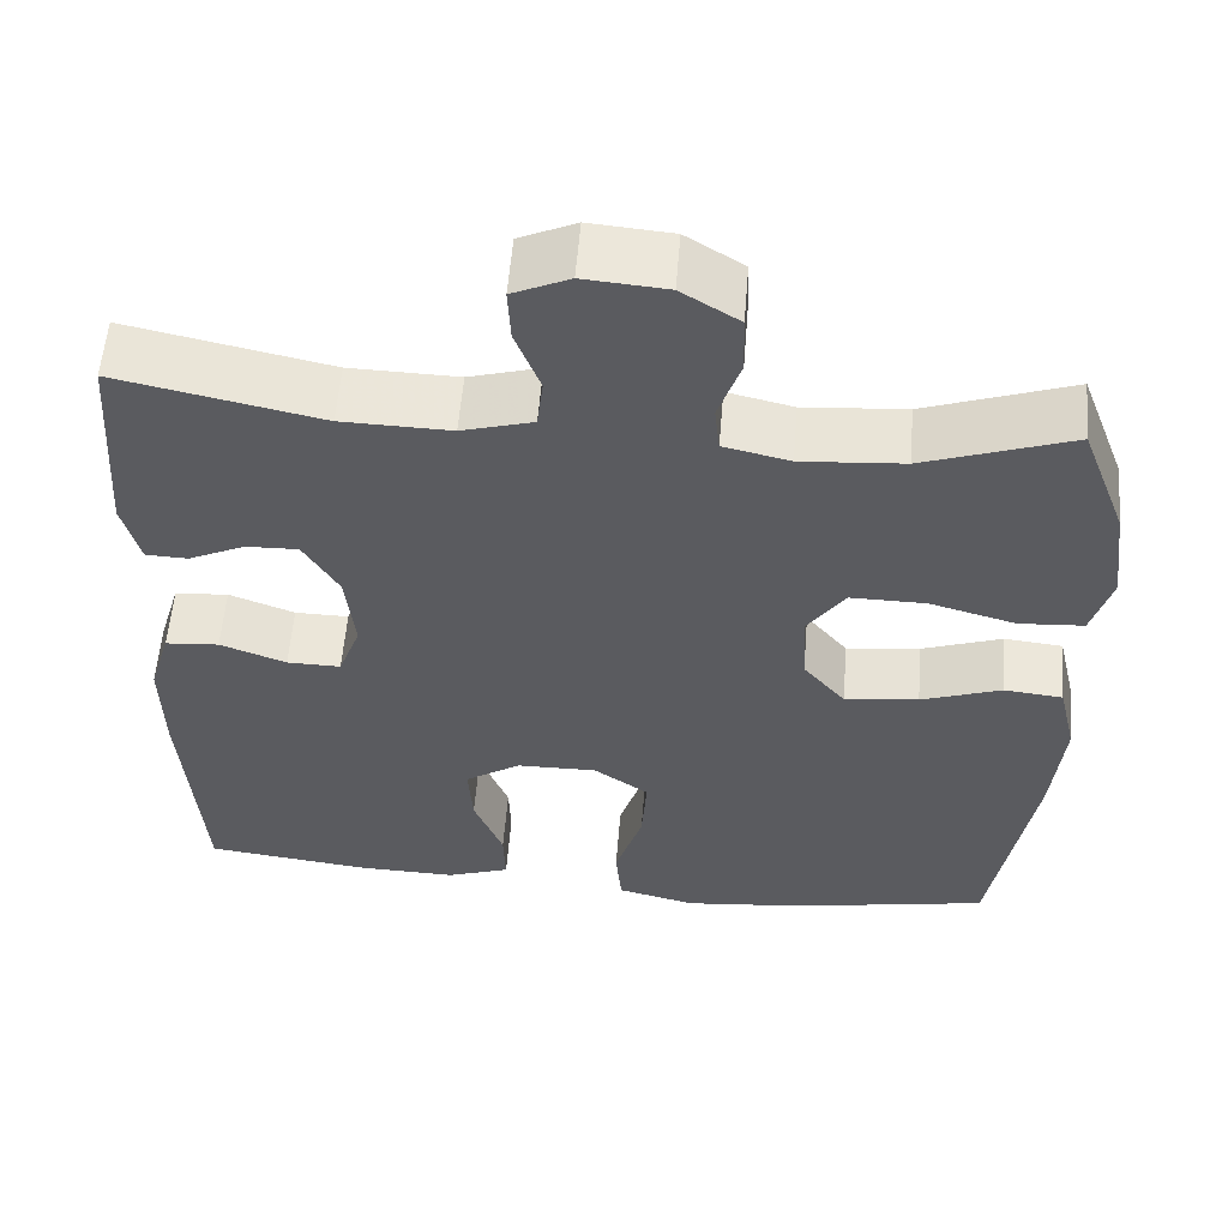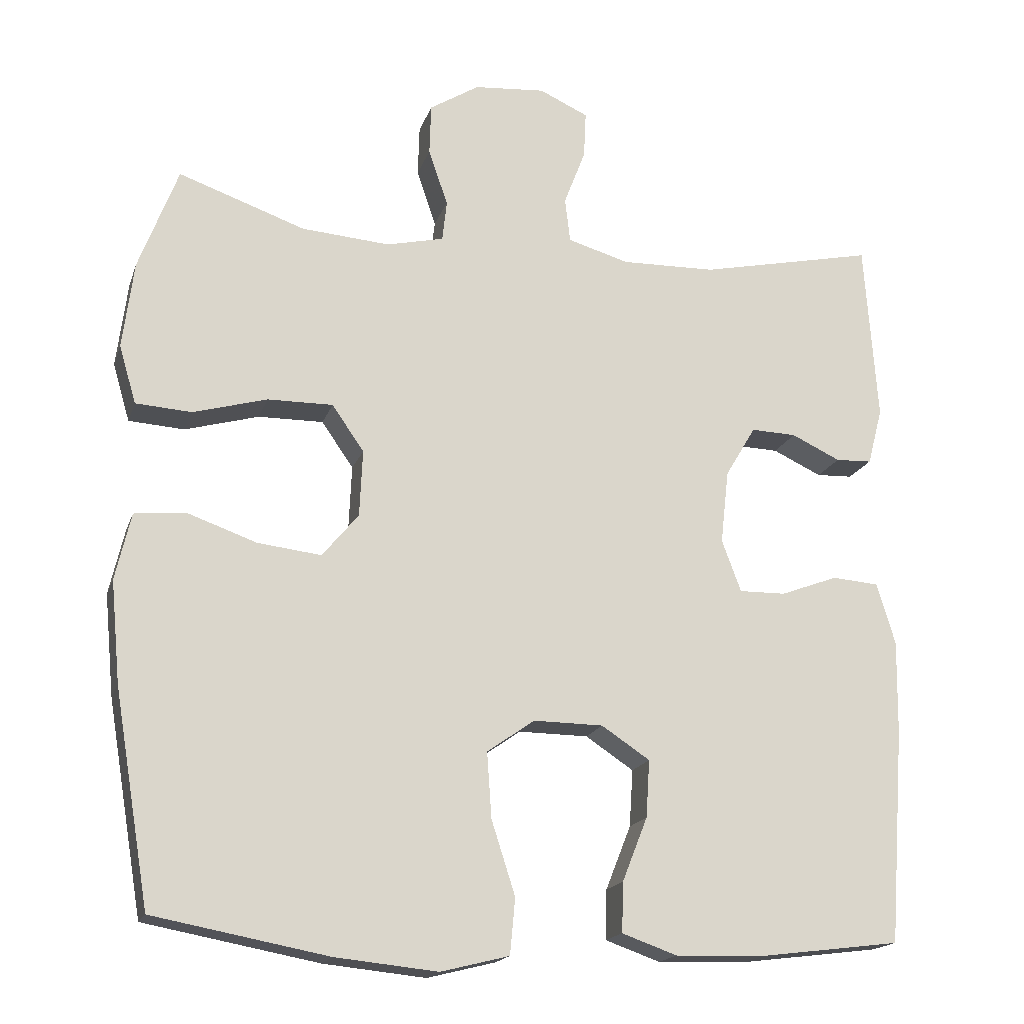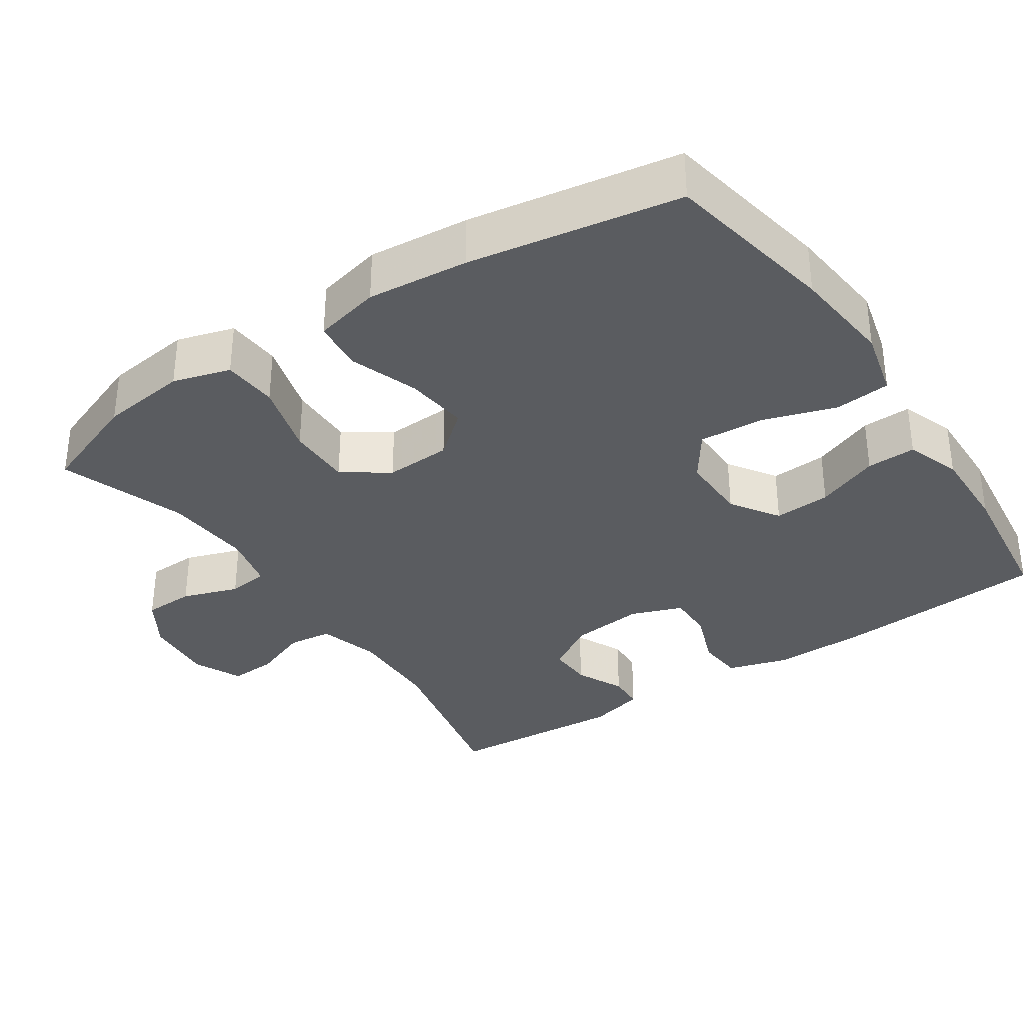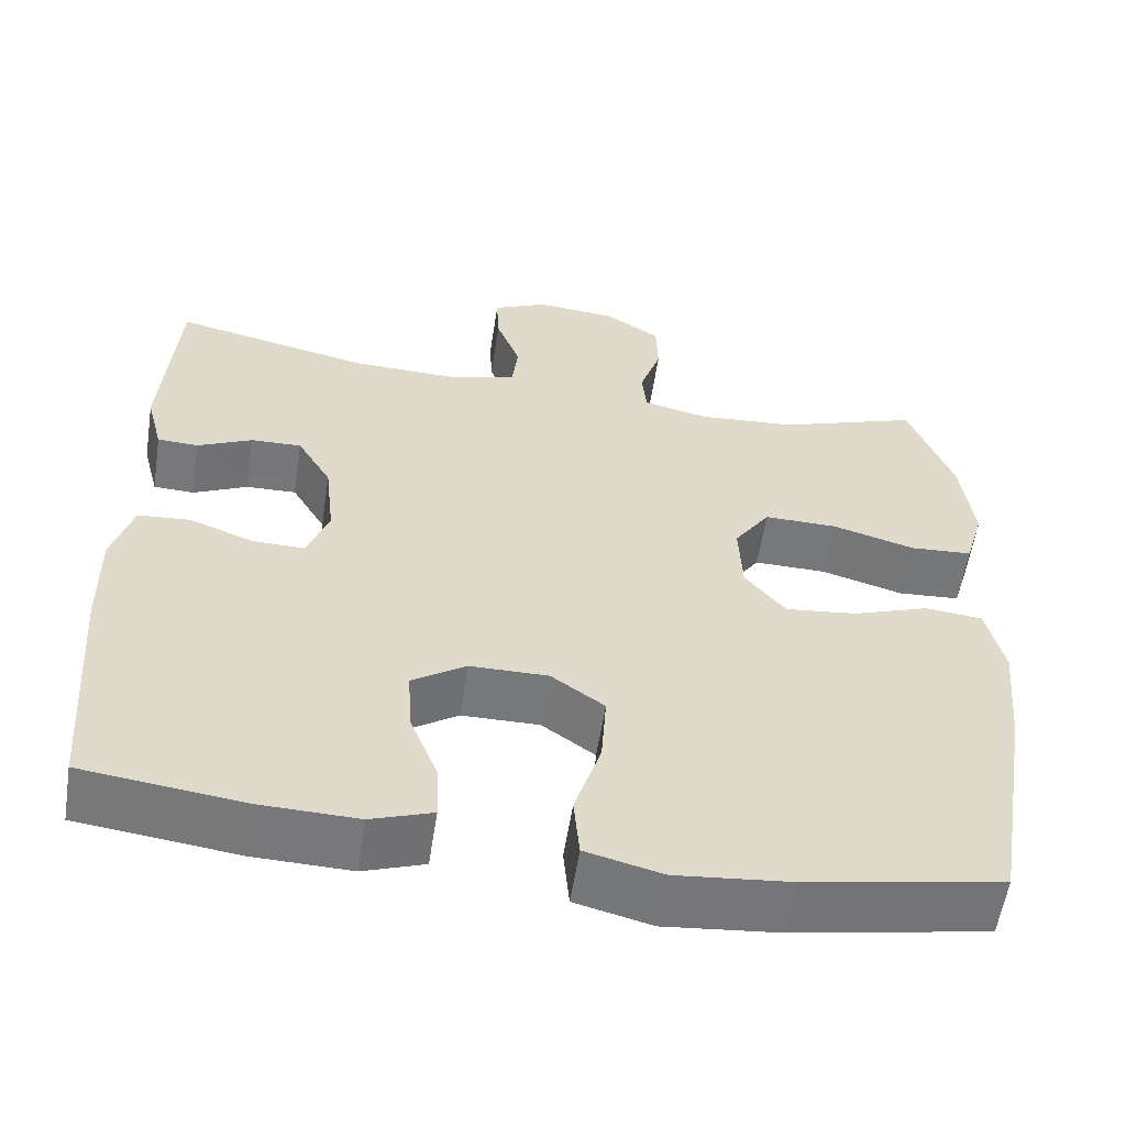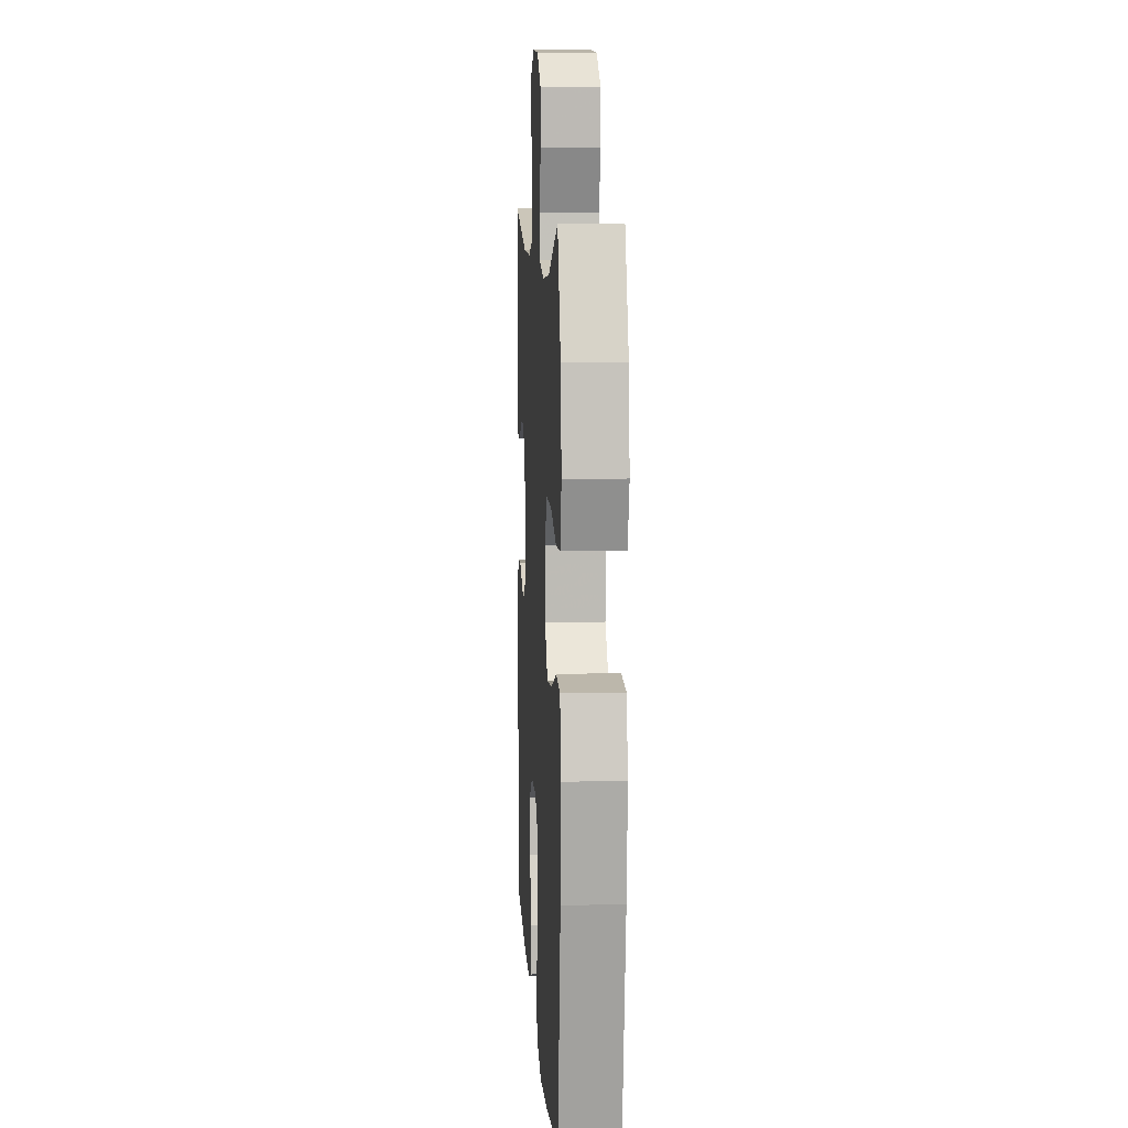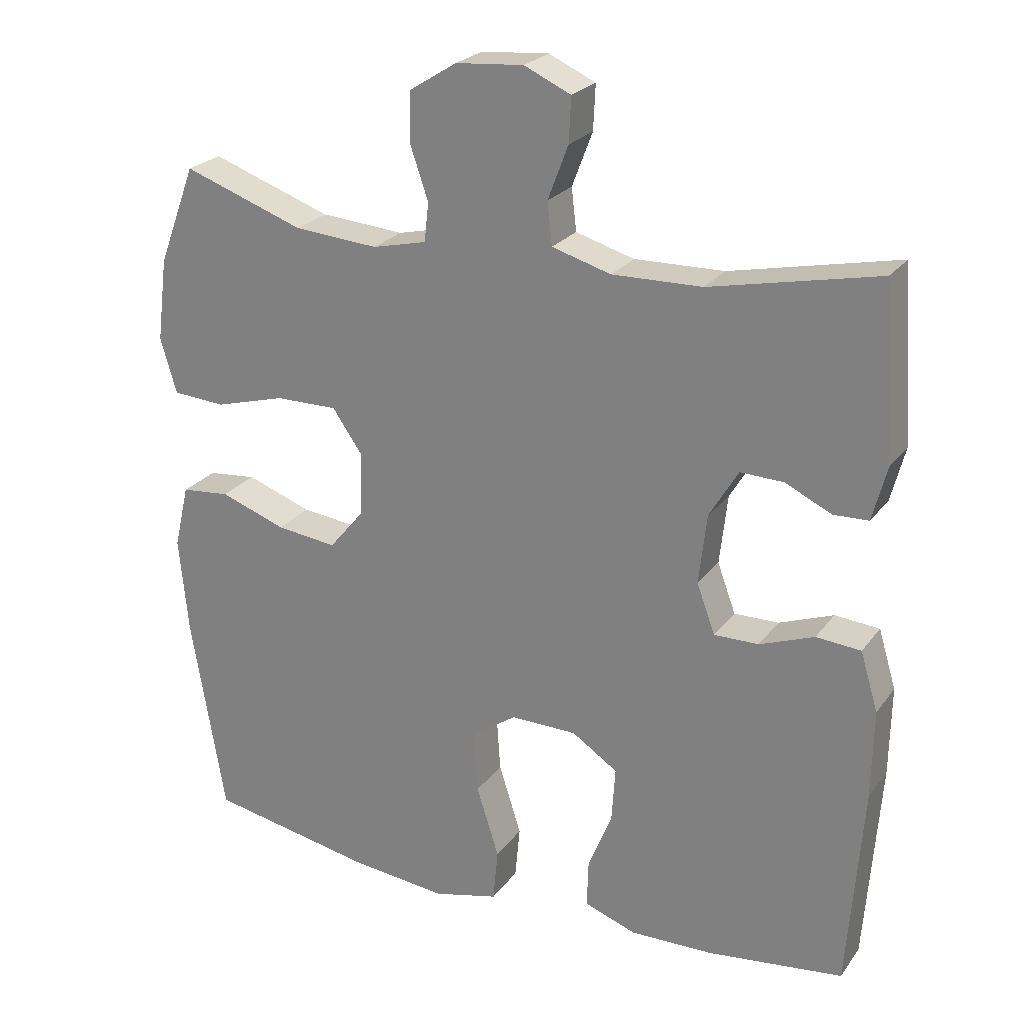
<metadata>
{"format":"obj","ext":"obj","renderer":"f3d","projection":"perspective","resolution":1024,"background":"white","views":[{"elev":56.7,"azim":4.6,"up":"+Z"},{"elev":-17.7,"azim":164.3,"up":"+Z"},{"elev":-34.3,"azim":123.9,"up":"+Y"},{"elev":-57.4,"azim":-8.8,"up":"+Z"},{"elev":8.7,"azim":86.6,"up":"+Z"},{"elev":24.2,"azim":-152.6,"up":"+Z"}]}
</metadata>
<code>
v -0.5 0.07 0.5
v -0.263 0.07 0.449
v -0.136 0.07 0.446
v -0.053 0.07 0.47
v -0.046 0.07 0.53
v -0.075 0.07 0.606
v -0.078 0.07 0.669
v -0.012 0.07 0.699
v 0.084 0.07 0.691
v 0.151 0.07 0.649
v 0.153 0.07 0.58
v 0.127 0.07 0.504
v 0.133 0.07 0.449
v 0.21 0.07 0.431
v 0.329 0.07 0.44
v 0.5 0.07 0.5
v 0.553 0.07 0.36
v 0.568 0.07 0.242
v 0.545 0.07 0.164
v 0.47 0.07 0.159
v 0.37 0.07 0.187
v 0.282 0.07 0.188
v 0.239 0.07 0.126
v 0.243 0.07 0.036
v 0.292 0.07 -0.023
v 0.378 0.07 -0.013
v 0.471 0.07 0.02
v 0.54 0.07 0.013
v 0.561 0.07 -0.077
v 0.548 0.07 -0.214
v 0.5 0.07 -0.5
v 0.265 0.07 -0.544
v 0.127 0.07 -0.558
v 0.035 0.07 -0.535
v 0.028 0.07 -0.46
v 0.06 0.07 -0.36
v 0.066 0.07 -0.272
v 0.002 0.07 -0.227
v -0.092 0.07 -0.228
v -0.157 0.07 -0.271
v -0.152 0.07 -0.348
v -0.118 0.07 -0.434
v -0.116 0.07 -0.501
v -0.19 0.07 -0.527
v -0.307 0.07 -0.524
v -0.5 0.07 -0.5
v -0.521 0.07 -0.211
v -0.523 0.07 -0.085
v -0.498 0.07 -0.002
v -0.435 0.07 0.003
v -0.358 0.07 -0.026
v -0.295 0.07 -0.027
v -0.269 0.07 0.043
v -0.28 0.07 0.142
v -0.321 0.07 0.211
v -0.382 0.07 0.209
v -0.448 0.07 0.178
v -0.497 0.07 0.18
v -0.517 0.07 0.257
v -0.5 0 0.5
v -0.263 0 0.449
v -0.136 0 0.446
v -0.053 0 0.47
v -0.046 0 0.53
v -0.075 0 0.606
v -0.078 0 0.669
v -0.012 0 0.699
v 0.084 0 0.691
v 0.151 0 0.649
v 0.153 0 0.58
v 0.127 0 0.504
v 0.133 0 0.449
v 0.21 0 0.431
v 0.329 0 0.44
v 0.5 0 0.5
v 0.553 0 0.36
v 0.568 0 0.242
v 0.545 0 0.164
v 0.47 0 0.159
v 0.37 0 0.187
v 0.282 0 0.188
v 0.239 0 0.126
v 0.243 0 0.036
v 0.292 0 -0.023
v 0.378 0 -0.013
v 0.471 0 0.02
v 0.54 0 0.013
v 0.561 0 -0.077
v 0.548 0 -0.214
v 0.5 0 -0.5
v 0.265 0 -0.544
v 0.127 0 -0.558
v 0.035 0 -0.535
v 0.028 0 -0.46
v 0.06 0 -0.36
v 0.066 0 -0.272
v 0.002 0 -0.227
v -0.092 0 -0.228
v -0.157 0 -0.271
v -0.152 0 -0.348
v -0.118 0 -0.434
v -0.116 0 -0.501
v -0.19 0 -0.527
v -0.307 0 -0.524
v -0.5 0 -0.5
v -0.521 0 -0.211
v -0.523 0 -0.085
v -0.498 0 -0.002
v -0.435 0 0.003
v -0.358 0 -0.026
v -0.295 0 -0.027
v -0.269 0 0.043
v -0.28 0 0.142
v -0.321 0 0.211
v -0.382 0 0.209
v -0.448 0 0.178
v -0.497 0 0.18
v -0.517 0 0.257
f 56 57 58 59
f 55 56 59 1
f 48 49 50 51
f 48 51 52
f 47 48 52
f 46 47 52
f 45 46 52
f 44 45 52 53
f 41 42 43 44
f 40 41 44 53
f 33 34 35 36
f 33 36 37
f 32 33 37
f 31 32 37
f 30 31 37 38
f 26 27 28 29
f 25 26 29 30
f 18 19 20 21
f 18 21 22
f 15 16 17 18
f 14 15 18 22
f 13 14 22 23
f 9 10 11 12
f 9 12 13
f 8 9 13
f 5 6 7 8
f 4 5 8 13
f 3 4 13 23
f 55 1 2
f 54 55 2 3
f 39 40 53 54
f 25 30 38 39
f 24 25 39 54
f 3 23 24 54
f 118 117 116 115
f 60 118 115 114
f 110 109 108 107
f 111 110 107
f 111 107 106
f 111 106 105
f 111 105 104
f 112 111 104 103
f 103 102 101 100
f 112 103 100 99
f 95 94 93 92
f 96 95 92
f 96 92 91
f 96 91 90
f 97 96 90 89
f 88 87 86 85
f 89 88 85 84
f 80 79 78 77
f 81 80 77
f 77 76 75 74
f 81 77 74 73
f 82 81 73 72
f 71 70 69 68
f 72 71 68
f 72 68 67
f 67 66 65 64
f 72 67 64 63
f 82 72 63 62
f 61 60 114
f 62 61 114 113
f 113 112 99 98
f 98 97 89 84
f 113 98 84 83
f 113 83 82 62
f 1 60 61 2
f 2 61 62 3
f 3 62 63 4
f 4 63 64 5
f 5 64 65 6
f 6 65 66 7
f 7 66 67 8
f 8 67 68 9
f 9 68 69 10
f 10 69 70 11
f 11 70 71 12
f 12 71 72 13
f 13 72 73 14
f 14 73 74 15
f 15 74 75 16
f 16 75 76 17
f 17 76 77 18
f 18 77 78 19
f 19 78 79 20
f 20 79 80 21
f 21 80 81 22
f 22 81 82 23
f 23 82 83 24
f 24 83 84 25
f 25 84 85 26
f 26 85 86 27
f 27 86 87 28
f 28 87 88 29
f 29 88 89 30
f 30 89 90 31
f 31 90 91 32
f 32 91 92 33
f 33 92 93 34
f 34 93 94 35
f 35 94 95 36
f 36 95 96 37
f 37 96 97 38
f 38 97 98 39
f 39 98 99 40
f 40 99 100 41
f 41 100 101 42
f 42 101 102 43
f 43 102 103 44
f 44 103 104 45
f 45 104 105 46
f 46 105 106 47
f 47 106 107 48
f 48 107 108 49
f 49 108 109 50
f 50 109 110 51
f 51 110 111 52
f 52 111 112 53
f 53 112 113 54
f 54 113 114 55
f 55 114 115 56
f 56 115 116 57
f 57 116 117 58
f 58 117 118 59
f 59 118 60 1

</code>
